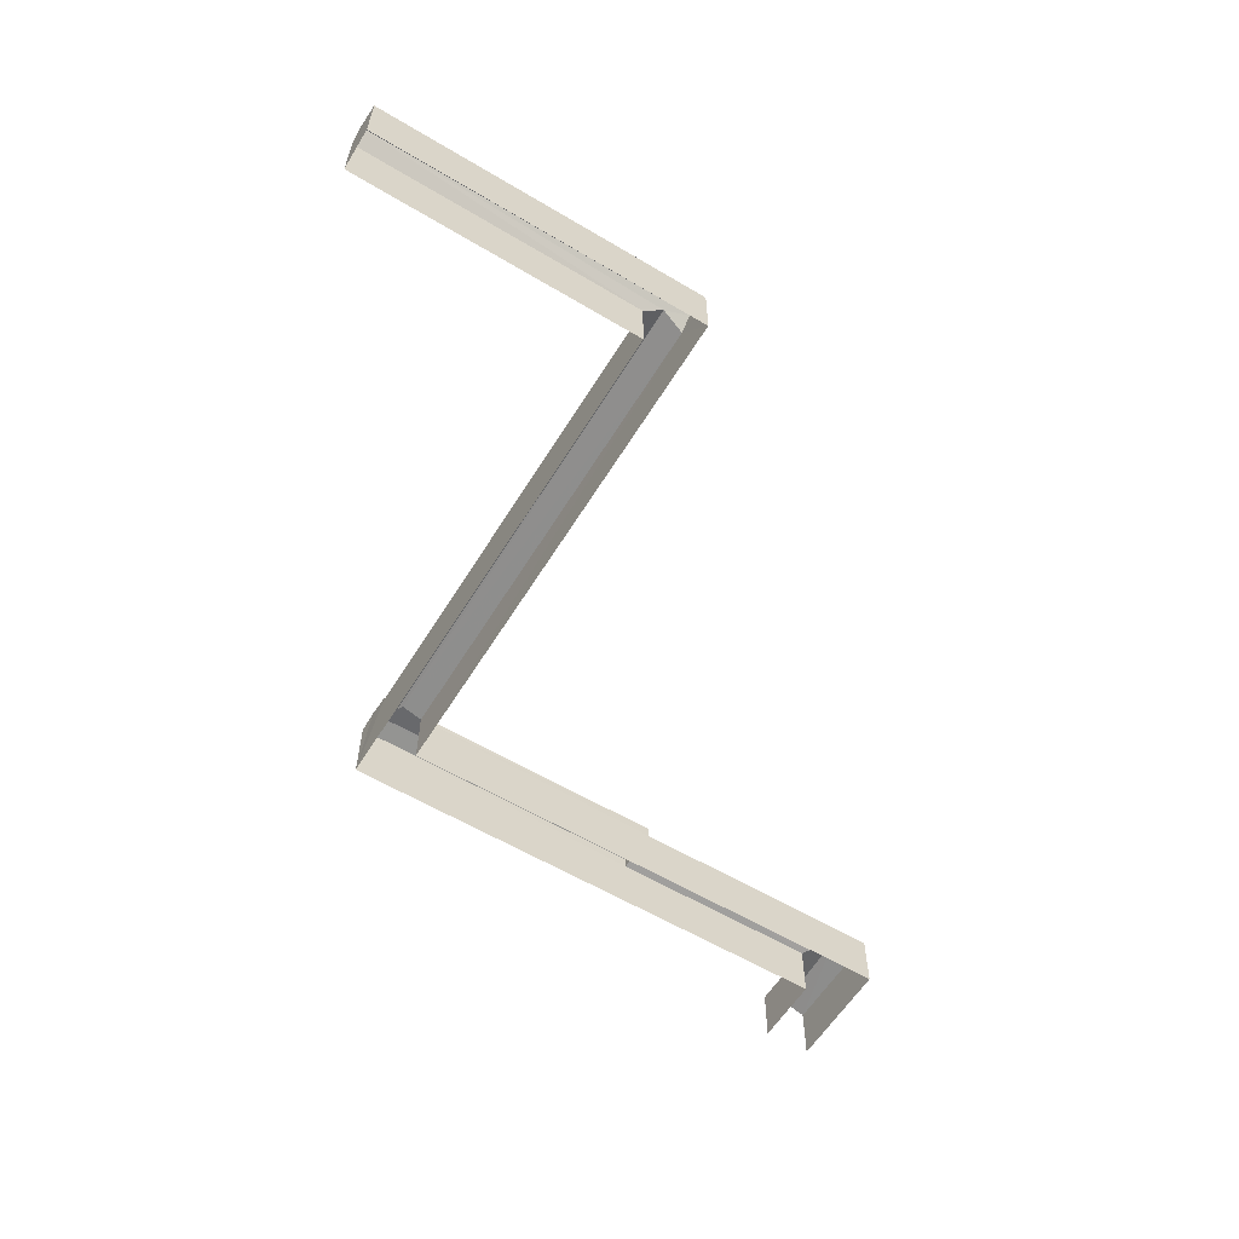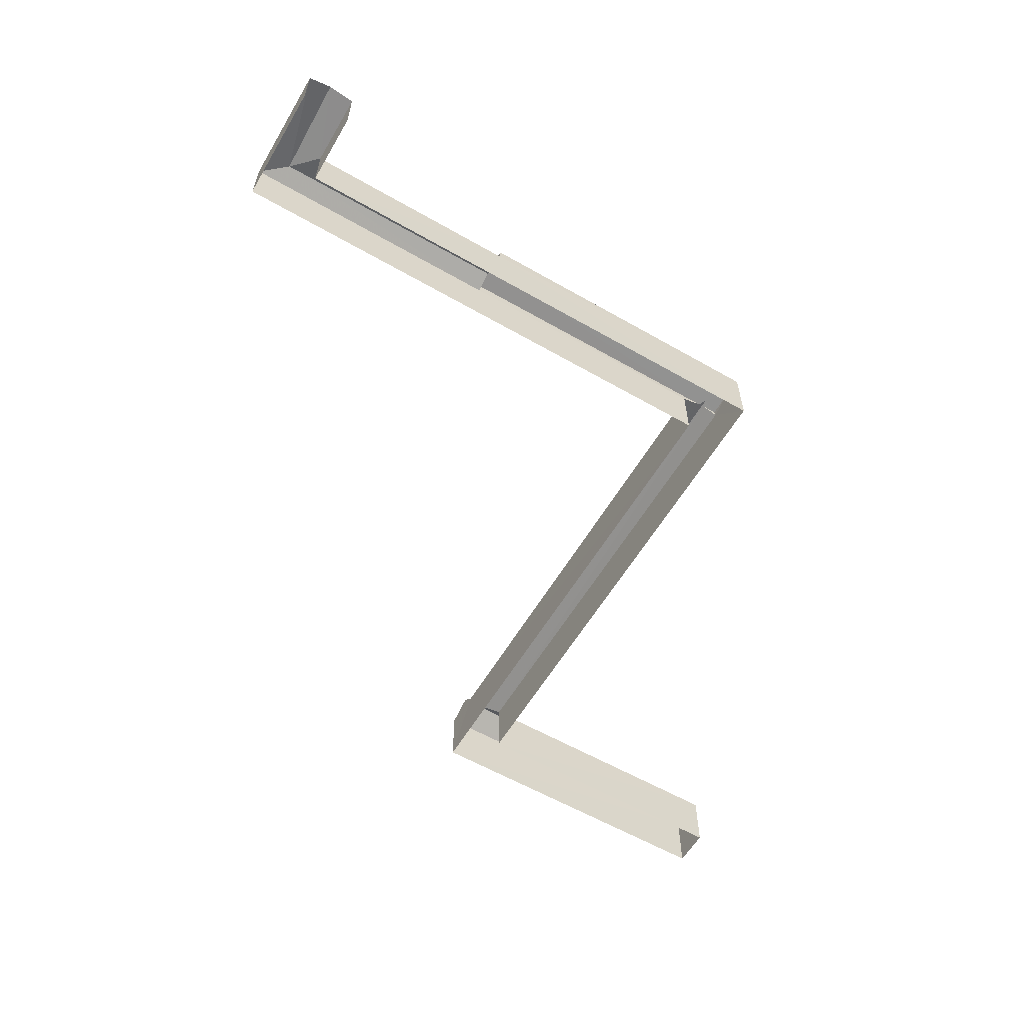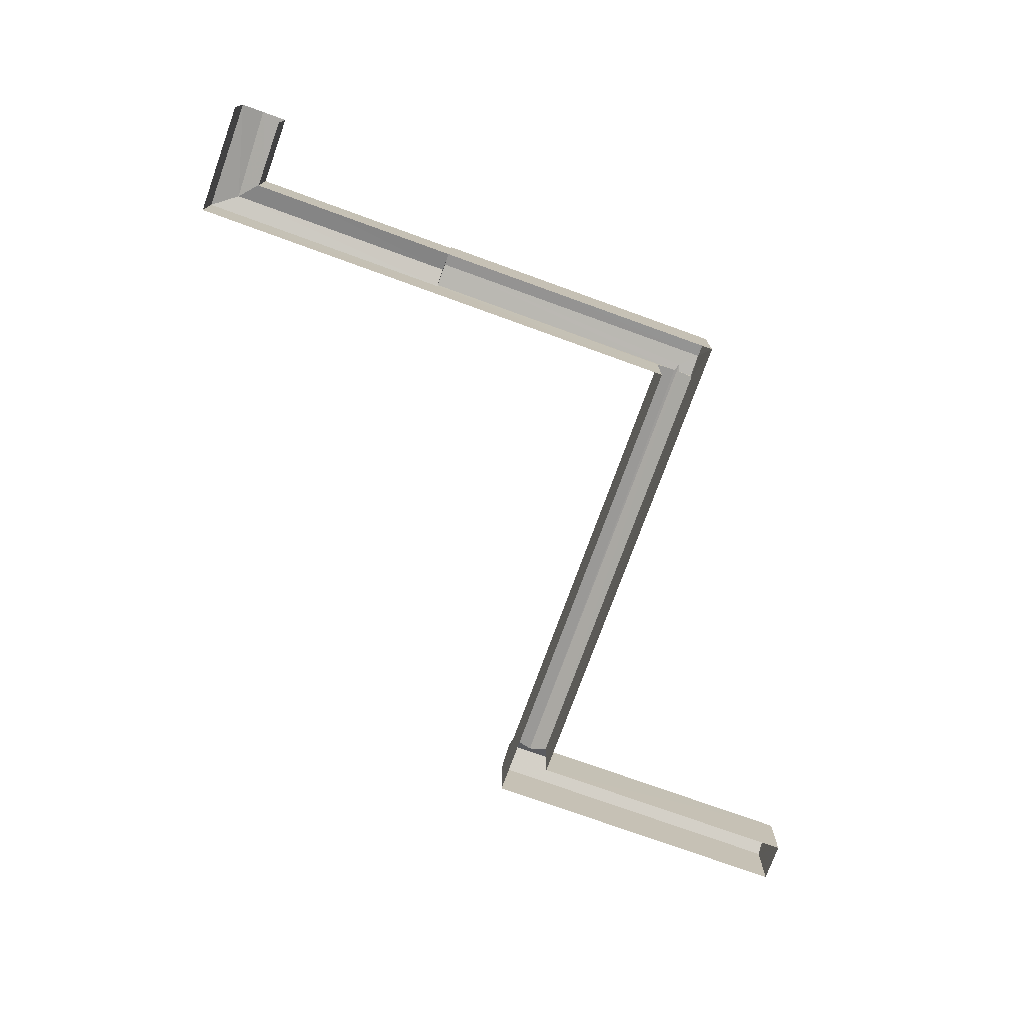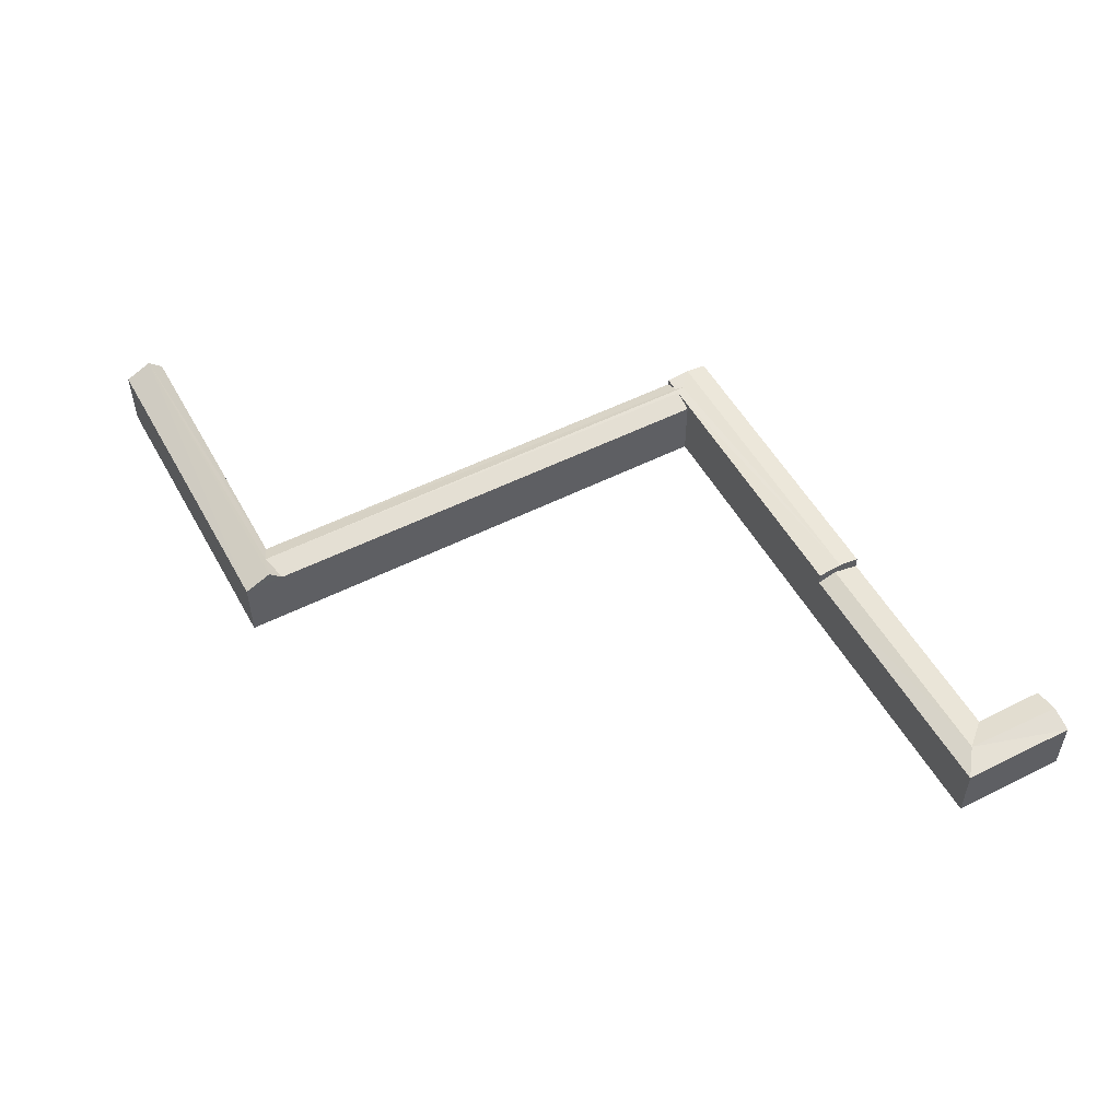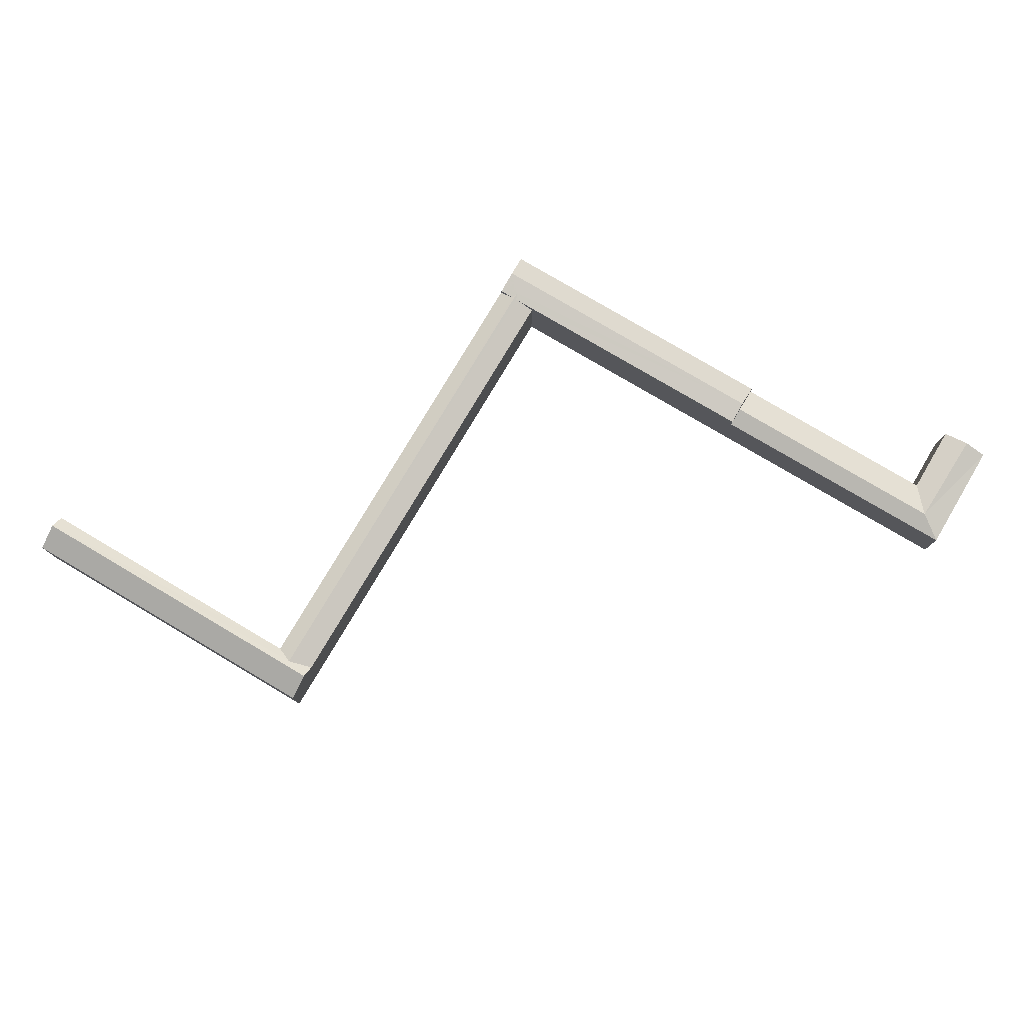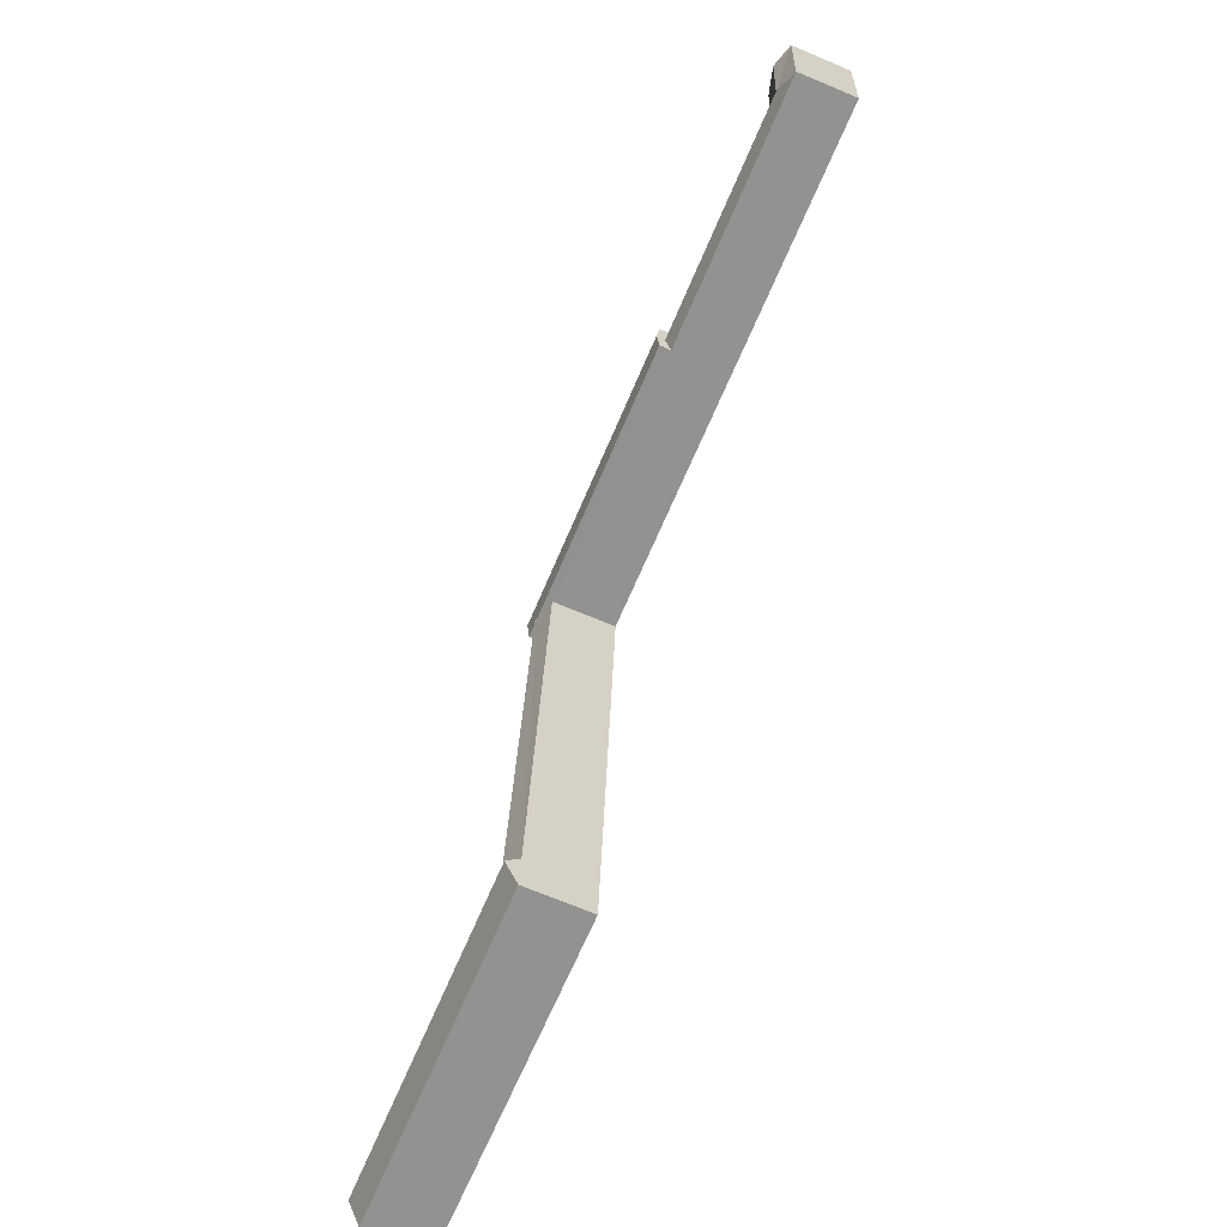
<metadata>
{"format":"obj","ext":"obj","renderer":"f3d","projection":"perspective","resolution":1024,"background":"white","views":[{"elev":-59.3,"azim":-35.2,"up":"+Z"},{"elev":-59.3,"azim":145.8,"up":"+Z"},{"elev":-75.3,"azim":156.4,"up":"+Z"},{"elev":52.7,"azim":57.8,"up":"+Z"},{"elev":78.3,"azim":26.9,"up":"+Z"},{"elev":-69.9,"azim":67.2,"up":"+Y"}]}
</metadata>
<code>
v -3.73e+05 -1.033e+05 30.58
v -3.73e+05 -1.033e+05 30.58
v -3.73e+05 -1.033e+05 30.58
v -3.73e+05 -1.033e+05 30.58
v -3.731e+05 -1.033e+05 30.59
v -3.731e+05 -1.034e+05 30.59
v -3.731e+05 -1.034e+05 30.59
v -3.731e+05 -1.034e+05 30.59
v -3.731e+05 -1.033e+05 30.59
v -3.731e+05 -1.034e+05 30.59
v -3.73e+05 -1.033e+05 34.69
v -3.73e+05 -1.033e+05 34.65
v -3.73e+05 -1.033e+05 34.24
v -3.731e+05 -1.033e+05 34.96
v -3.731e+05 -1.033e+05 34.97
v -3.731e+05 -1.033e+05 35.16
v -3.731e+05 -1.033e+05 35.16
v -3.731e+05 -1.033e+05 35.03
v -3.731e+05 -1.033e+05 34.97
v -3.731e+05 -1.033e+05 34.97
v -3.731e+05 -1.033e+05 34.97
v -3.731e+05 -1.033e+05 34.96
v -3.731e+05 -1.034e+05 34.57
v -3.731e+05 -1.034e+05 35.03
v -3.731e+05 -1.034e+05 35.38
v -3.731e+05 -1.034e+05 35.38
v -3.731e+05 -1.034e+05 34.57
v -3.731e+05 -1.034e+05 34.57
v -3.731e+05 -1.033e+05 34.57
v -3.73e+05 -1.033e+05 34.24
v -3.73e+05 -1.033e+05 34.24
v -3.731e+05 -1.033e+05 34.65
v -3.731e+05 -1.033e+05 34.24
v -3.731e+05 -1.033e+05 34.57
v -3.73e+05 -1.033e+05 34.24
v -3.731e+05 -1.033e+05 34.24
v -3.731e+05 -1.034e+05 34.57
v -3.731e+05 -1.034e+05 34.58
f 1 2 3
f 3 2 4
f 1 5 2
f 6 5 7
f 8 6 7
f 2 5 9
f 10 6 8
f 6 9 5
f 13 3 11
f 3 4 11
f 4 31 11
f 11 12 13
f 14 15 16
f 17 14 16
f 18 19 17
f 20 21 18
f 19 22 17
f 16 20 18
f 16 18 17
f 23 24 25
f 25 24 26
f 26 27 28
f 26 24 27
f 23 19 24
f 24 19 18
f 29 19 23
f 11 30 12
f 11 31 30
f 32 12 30
f 33 32 30
f 21 27 24
f 24 18 21
f 34 27 21
f 13 12 35
f 36 35 12
f 32 36 12
f 26 37 25
f 26 38 37
f 35 1 3
f 13 35 3
f 38 8 7
f 37 38 7
f 34 6 27
f 6 34 9
f 16 15 9
f 16 34 20
f 16 9 34
f 28 6 10
f 28 27 6
f 15 33 9
f 9 33 2
f 15 14 33
f 2 33 30
f 28 10 38
f 28 38 26
f 10 8 38
f 5 29 23
f 5 23 7
f 23 37 7
f 23 25 37
f 34 21 20
f 22 36 32
f 22 32 17
f 33 14 17
f 32 33 17
f 30 4 2
f 30 31 4
f 1 36 5
f 1 35 36
f 19 29 22
f 5 36 29
f 29 36 22

</code>
